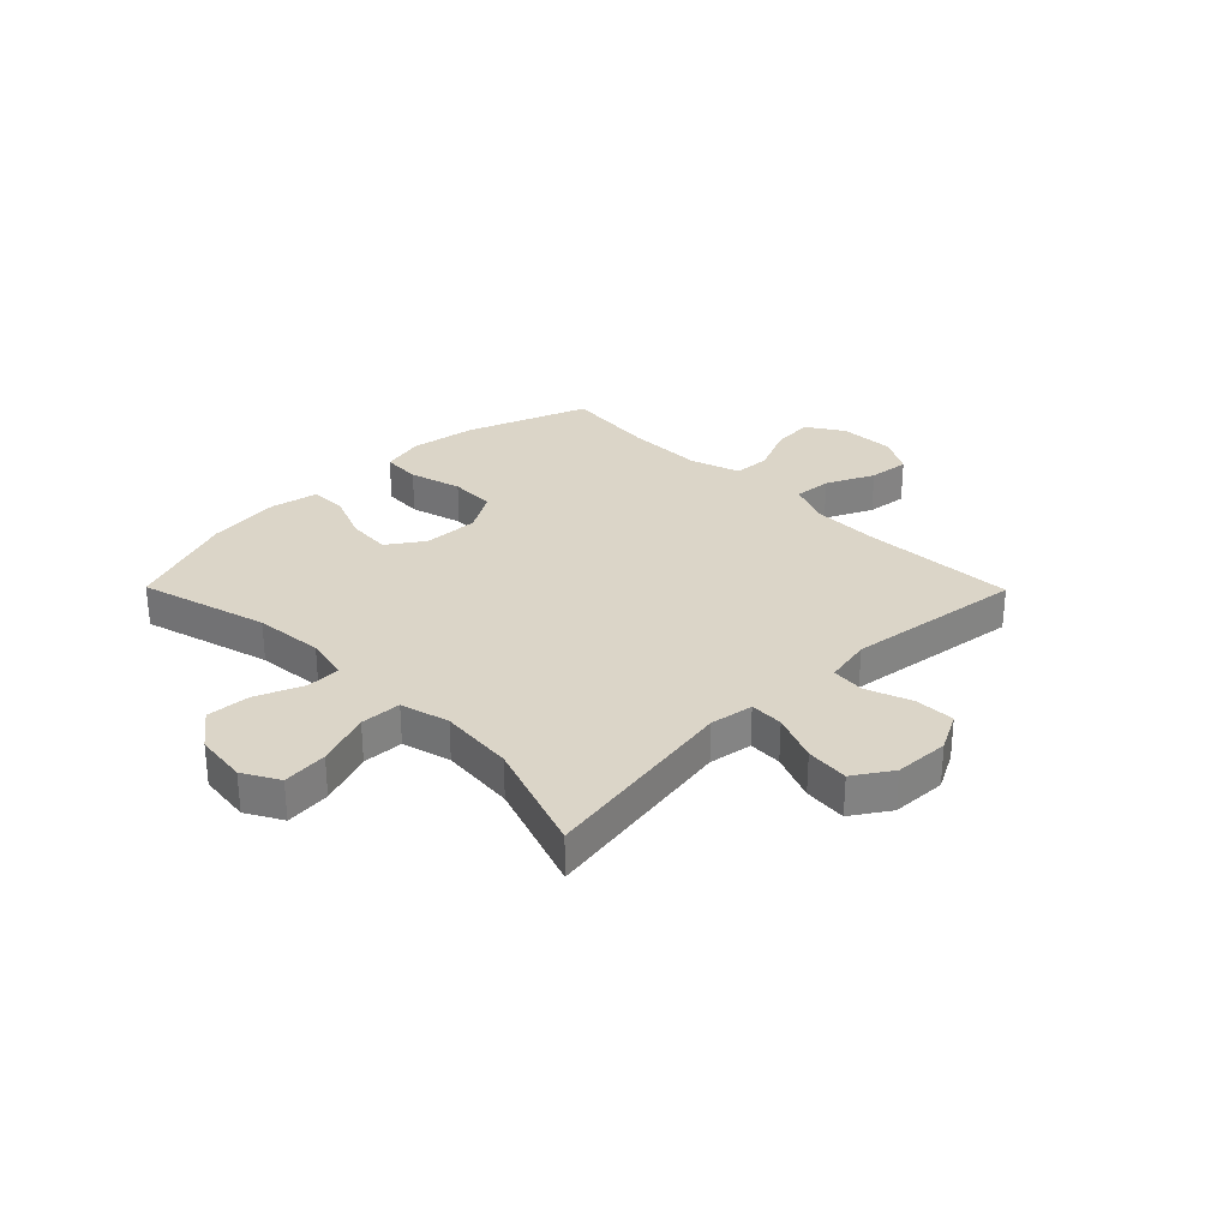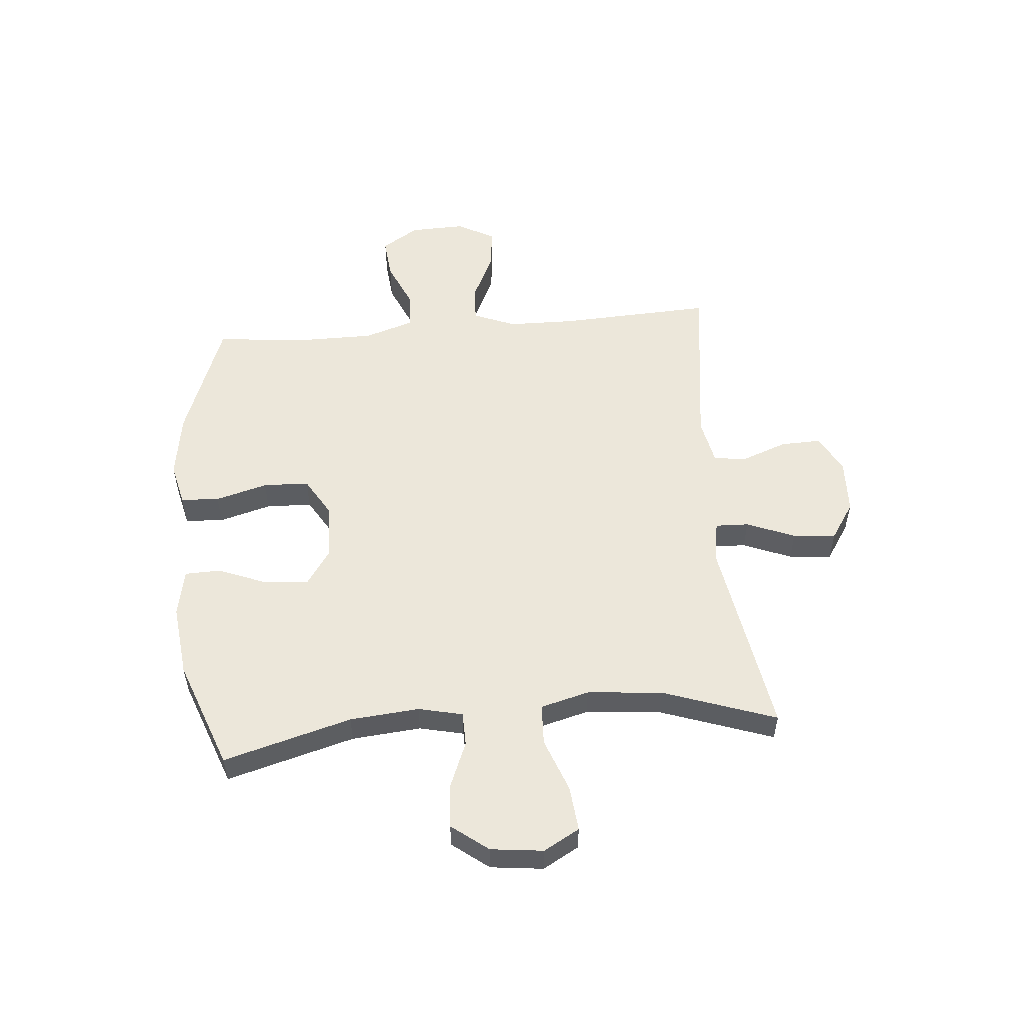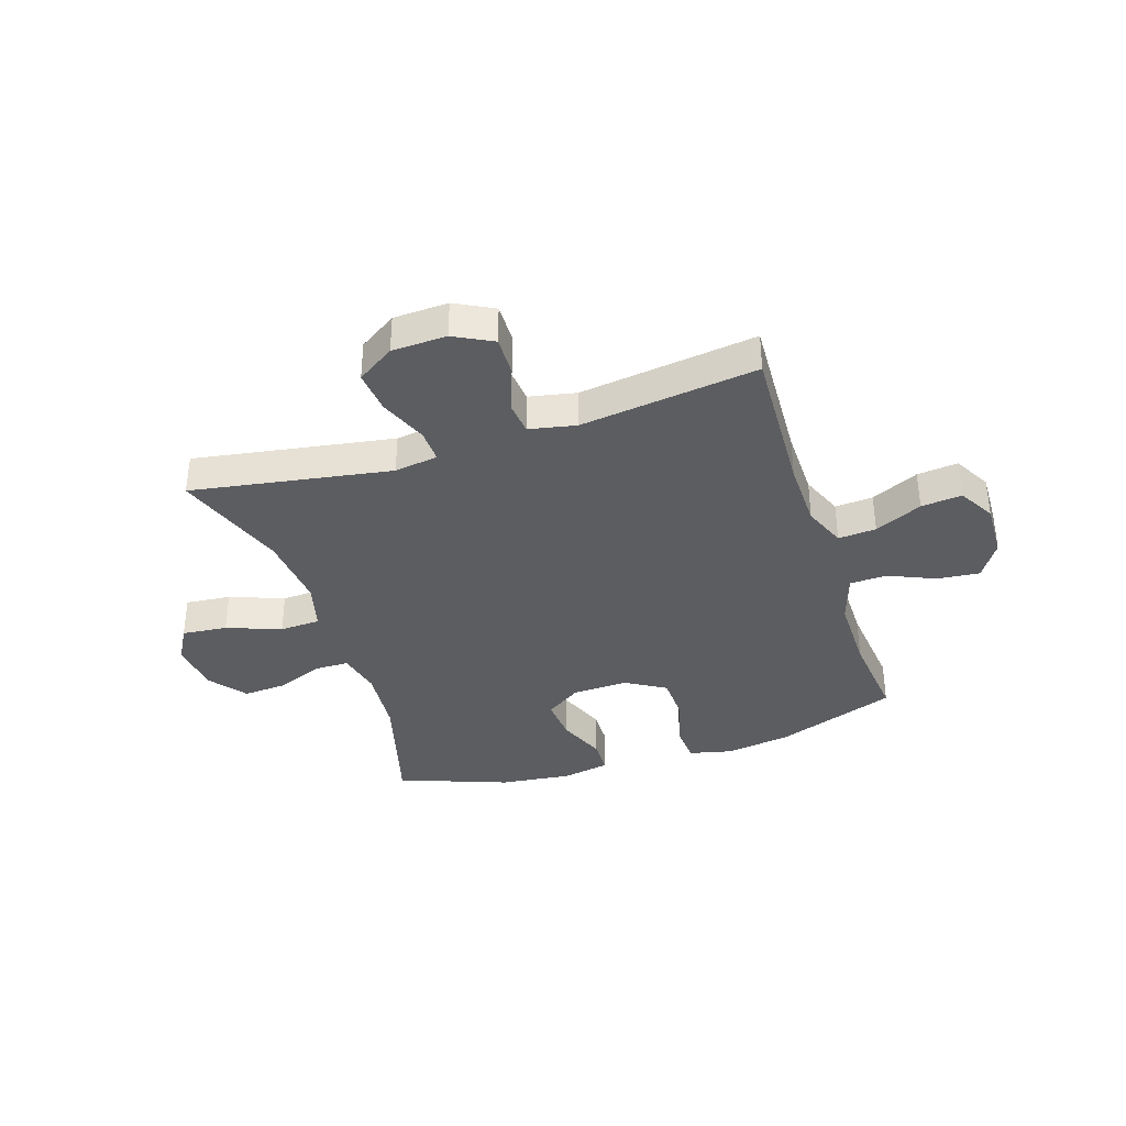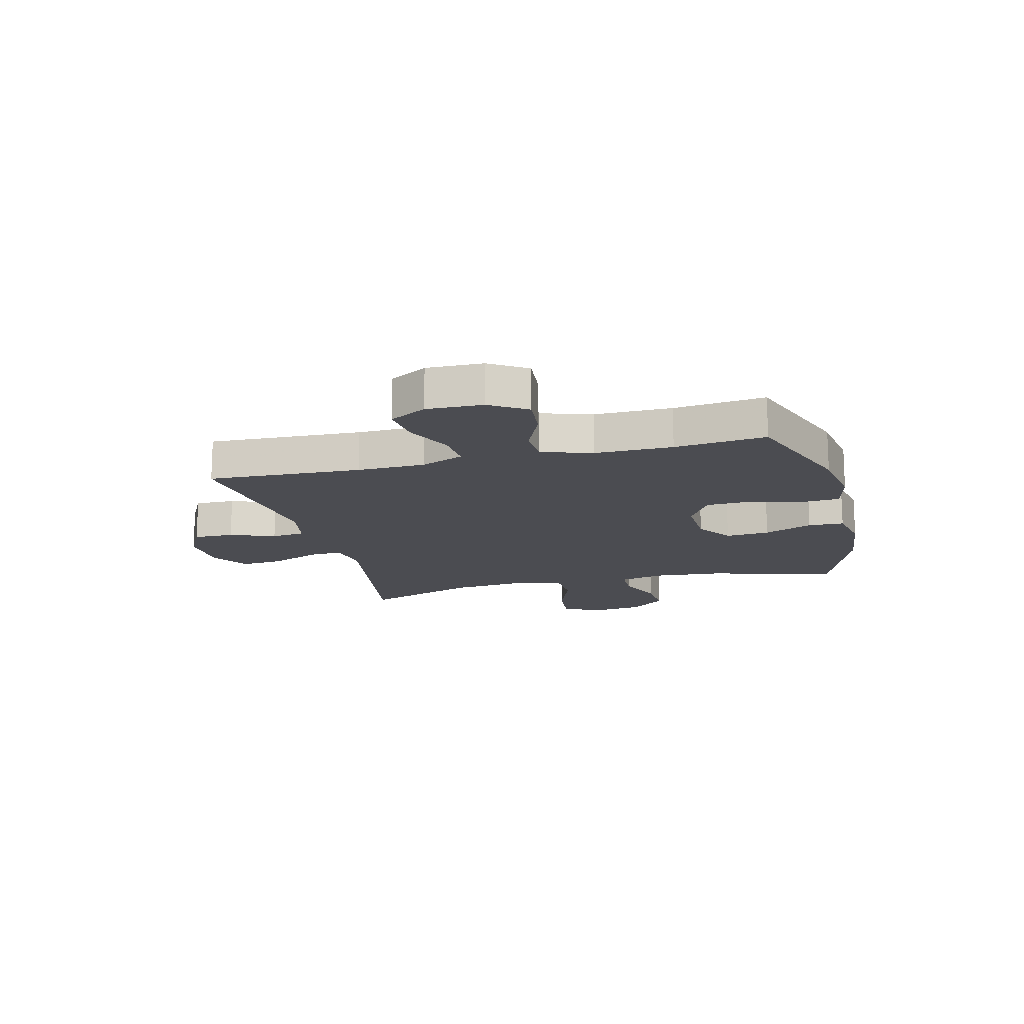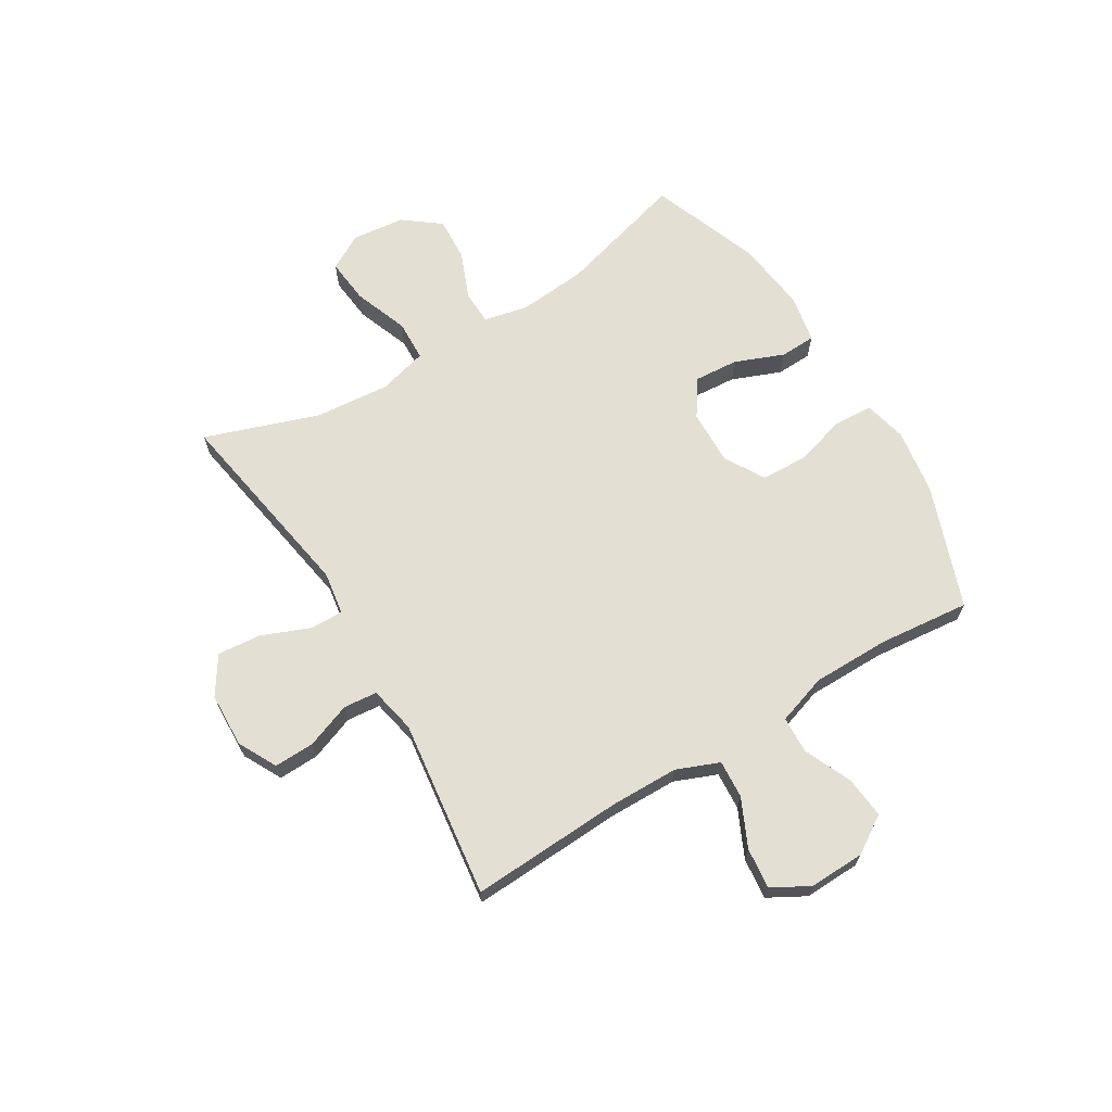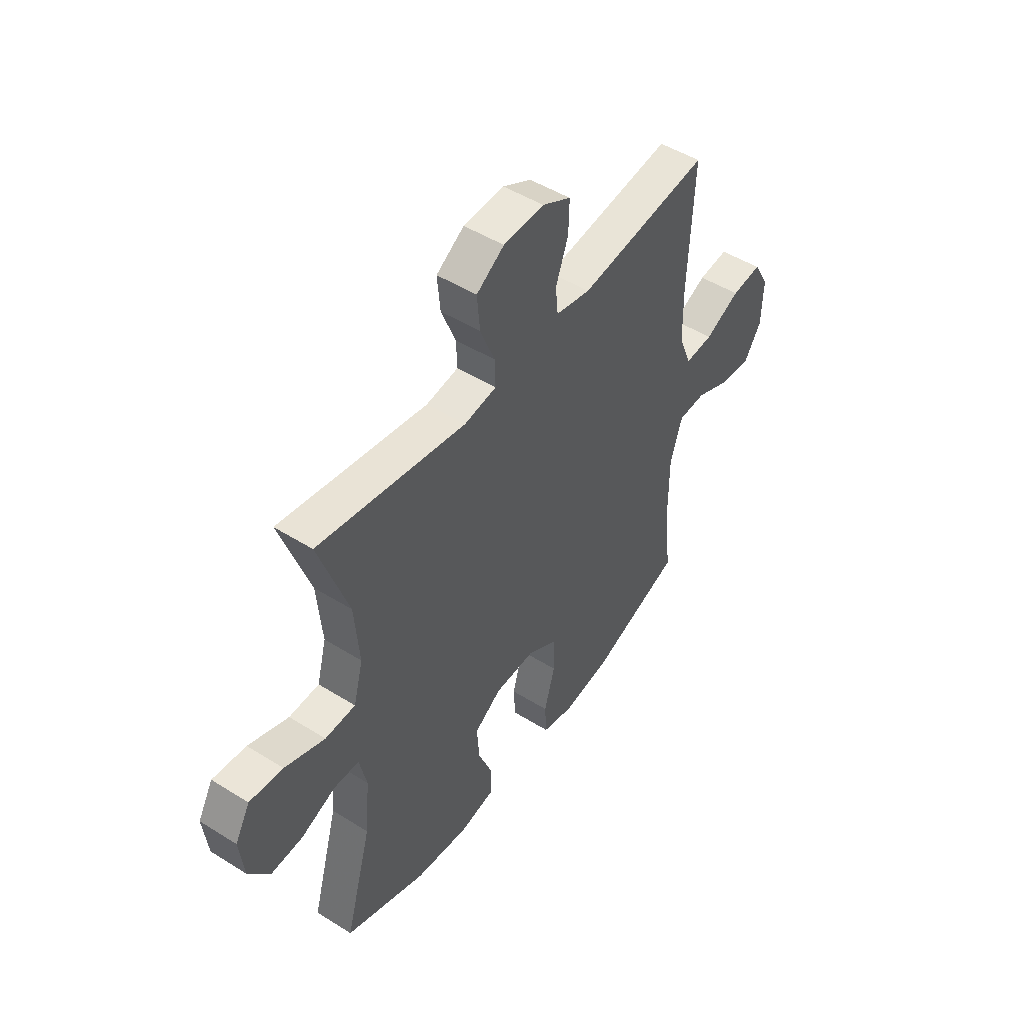
<metadata>
{"format":"obj","ext":"obj","renderer":"f3d","projection":"perspective","resolution":1024,"background":"white","views":[{"elev":29.6,"azim":-44.6,"up":"+Y"},{"elev":53.7,"azim":-95.0,"up":"+Y"},{"elev":-36.5,"azim":18.0,"up":"+Y"},{"elev":-15.5,"azim":104.3,"up":"+Y"},{"elev":66.9,"azim":58.6,"up":"+Y"},{"elev":48.6,"azim":-55.1,"up":"+Z"}]}
</metadata>
<code>
v 0.5 0.07 0.5
v 0.487 0.07 0.226
v 0.489 0.07 0.105
v 0.52 0.07 0.029
v 0.588 0.07 0.034
v 0.673 0.07 0.074
v 0.746 0.07 0.082
v 0.783 0.07 0.016
v 0.78 0.07 -0.084
v 0.738 0.07 -0.15
v 0.663 0.07 -0.143
v 0.578 0.07 -0.106
v 0.512 0.07 -0.109
v 0.483 0.07 -0.199
v 0.483 0.07 -0.337
v 0.5 0.07 -0.5
v 0.282 0.07 -0.58
v 0.165 0.07 -0.598
v 0.088 0.07 -0.58
v 0.084 0.07 -0.511
v 0.11 0.07 -0.418
v 0.107 0.07 -0.336
v 0.036 0.07 -0.294
v -0.063 0.07 -0.297
v -0.128 0.07 -0.341
v -0.122 0.07 -0.42
v -0.087 0.07 -0.507
v -0.089 0.07 -0.571
v -0.174 0.07 -0.588
v -0.304 0.07 -0.573
v -0.5 0.07 -0.5
v -0.436 0.07 -0.271
v -0.425 0.07 -0.147
v -0.443 0.07 -0.068
v -0.504 0.07 -0.067
v -0.588 0.07 -0.101
v -0.666 0.07 -0.106
v -0.716 0.07 -0.041
v -0.727 0.07 0.053
v -0.691 0.07 0.117
v -0.61 0.07 0.109
v -0.513 0.07 0.073
v -0.44 0.07 0.076
v -0.417 0.07 0.163
v -0.429 0.07 0.297
v -0.5 0.07 0.5
v -0.143 0.07 0.441
v -0.065 0.07 0.453
v -0.067 0.07 0.513
v -0.102 0.07 0.599
v -0.109 0.07 0.676
v -0.042 0.07 0.72
v 0.056 0.07 0.724
v 0.125 0.07 0.688
v 0.123 0.07 0.616
v 0.093 0.07 0.535
v 0.099 0.07 0.475
v 0.183 0.07 0.458
v 0.5 0 0.5
v 0.487 0 0.226
v 0.489 0 0.105
v 0.52 0 0.029
v 0.588 0 0.034
v 0.673 0 0.074
v 0.746 0 0.082
v 0.783 0 0.016
v 0.78 0 -0.084
v 0.738 0 -0.15
v 0.663 0 -0.143
v 0.578 0 -0.106
v 0.512 0 -0.109
v 0.483 0 -0.199
v 0.483 0 -0.337
v 0.5 0 -0.5
v 0.282 0 -0.58
v 0.165 0 -0.598
v 0.088 0 -0.58
v 0.084 0 -0.511
v 0.11 0 -0.418
v 0.107 0 -0.336
v 0.036 0 -0.294
v -0.063 0 -0.297
v -0.128 0 -0.341
v -0.122 0 -0.42
v -0.087 0 -0.507
v -0.089 0 -0.571
v -0.174 0 -0.588
v -0.304 0 -0.573
v -0.5 0 -0.5
v -0.436 0 -0.271
v -0.425 0 -0.147
v -0.443 0 -0.068
v -0.504 0 -0.067
v -0.588 0 -0.101
v -0.666 0 -0.106
v -0.716 0 -0.041
v -0.727 0 0.053
v -0.691 0 0.117
v -0.61 0 0.109
v -0.513 0 0.073
v -0.44 0 0.076
v -0.417 0 0.163
v -0.429 0 0.297
v -0.5 0 0.5
v -0.143 0 0.441
v -0.065 0 0.453
v -0.067 0 0.513
v -0.102 0 0.599
v -0.109 0 0.676
v -0.042 0 0.72
v 0.056 0 0.724
v 0.125 0 0.688
v 0.123 0 0.616
v 0.093 0 0.535
v 0.099 0 0.475
v 0.183 0 0.458
f 54 55 56
f 53 54 56
f 52 53 56
f 51 52 56
f 50 51 56
f 49 50 56
f 48 49 56 57
f 47 48 57 58
f 45 46 47
f 44 45 47 58
f 40 41 42
f 39 40 42
f 38 39 42
f 37 38 42
f 36 37 42
f 35 36 42
f 34 35 42 43
f 58 1 2
f 44 58 2
f 43 44 2
f 34 43 2
f 33 34 2
f 30 31 32
f 29 30 32
f 28 29 32
f 27 28 32
f 26 27 32
f 19 20 21
f 18 19 21
f 17 18 21
f 16 17 21
f 15 16 21
f 14 15 21 22
f 13 14 22 23
f 10 11 12
f 9 10 12
f 8 9 12
f 7 8 12
f 6 7 12
f 5 6 12
f 4 5 12 13
f 13 23 24
f 4 13 24
f 3 4 24
f 25 26 32 33
f 24 25 33
f 3 24 33
f 2 3 33
f 114 113 112
f 114 112 111
f 114 111 110
f 114 110 109
f 114 109 108
f 114 108 107
f 115 114 107 106
f 116 115 106 105
f 105 104 103
f 116 105 103 102
f 100 99 98
f 100 98 97
f 100 97 96
f 100 96 95
f 100 95 94
f 100 94 93
f 101 100 93 92
f 60 59 116
f 60 116 102
f 60 102 101
f 60 101 92
f 60 92 91
f 90 89 88
f 90 88 87
f 90 87 86
f 90 86 85
f 90 85 84
f 79 78 77
f 79 77 76
f 79 76 75
f 79 75 74
f 79 74 73
f 80 79 73 72
f 81 80 72 71
f 70 69 68
f 70 68 67
f 70 67 66
f 70 66 65
f 70 65 64
f 70 64 63
f 71 70 63 62
f 82 81 71
f 82 71 62
f 82 62 61
f 91 90 84 83
f 91 83 82
f 91 82 61
f 91 61 60
f 1 59 60 2
f 2 60 61 3
f 3 61 62 4
f 4 62 63 5
f 5 63 64 6
f 6 64 65 7
f 7 65 66 8
f 8 66 67 9
f 9 67 68 10
f 10 68 69 11
f 11 69 70 12
f 12 70 71 13
f 13 71 72 14
f 14 72 73 15
f 15 73 74 16
f 16 74 75 17
f 17 75 76 18
f 18 76 77 19
f 19 77 78 20
f 20 78 79 21
f 21 79 80 22
f 22 80 81 23
f 23 81 82 24
f 24 82 83 25
f 25 83 84 26
f 26 84 85 27
f 27 85 86 28
f 28 86 87 29
f 29 87 88 30
f 30 88 89 31
f 31 89 90 32
f 32 90 91 33
f 33 91 92 34
f 34 92 93 35
f 35 93 94 36
f 36 94 95 37
f 37 95 96 38
f 38 96 97 39
f 39 97 98 40
f 40 98 99 41
f 41 99 100 42
f 42 100 101 43
f 43 101 102 44
f 44 102 103 45
f 45 103 104 46
f 46 104 105 47
f 47 105 106 48
f 48 106 107 49
f 49 107 108 50
f 50 108 109 51
f 51 109 110 52
f 52 110 111 53
f 53 111 112 54
f 54 112 113 55
f 55 113 114 56
f 56 114 115 57
f 57 115 116 58
f 58 116 59 1

</code>
